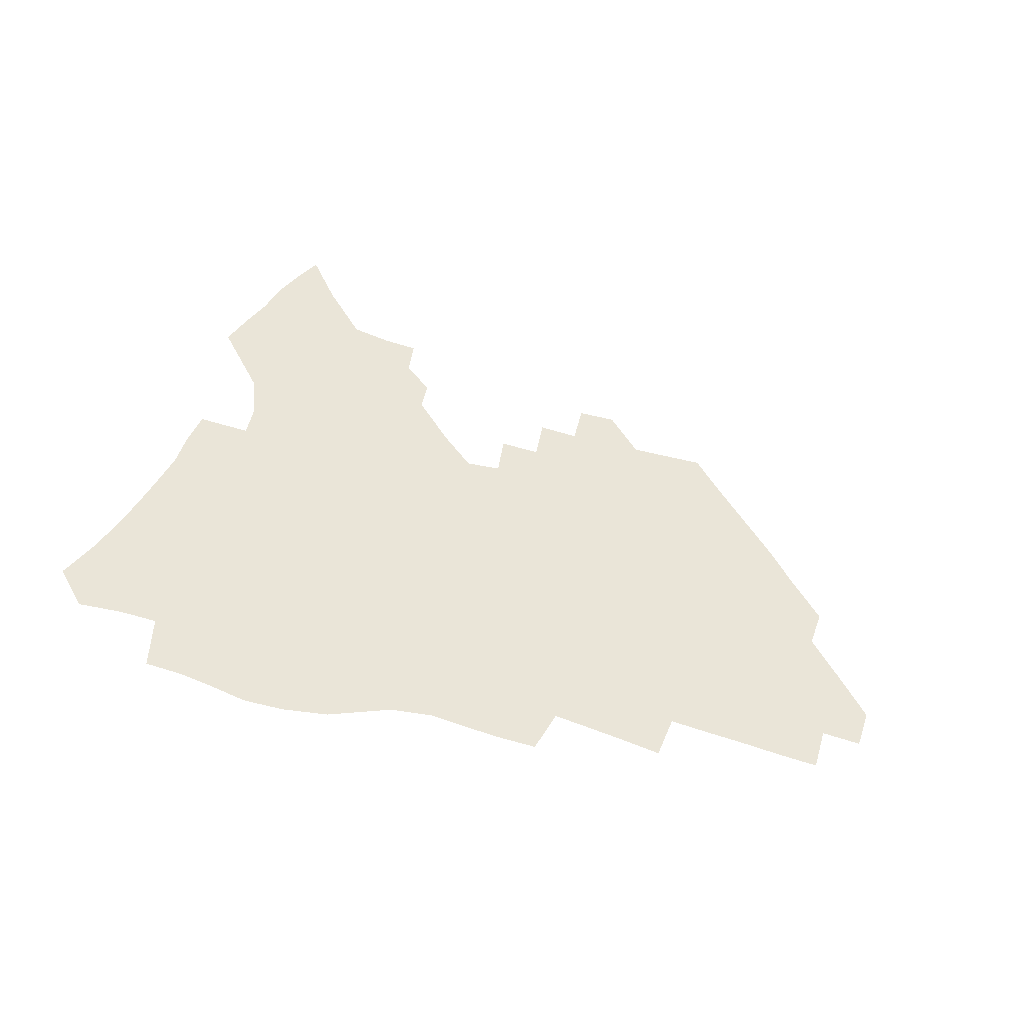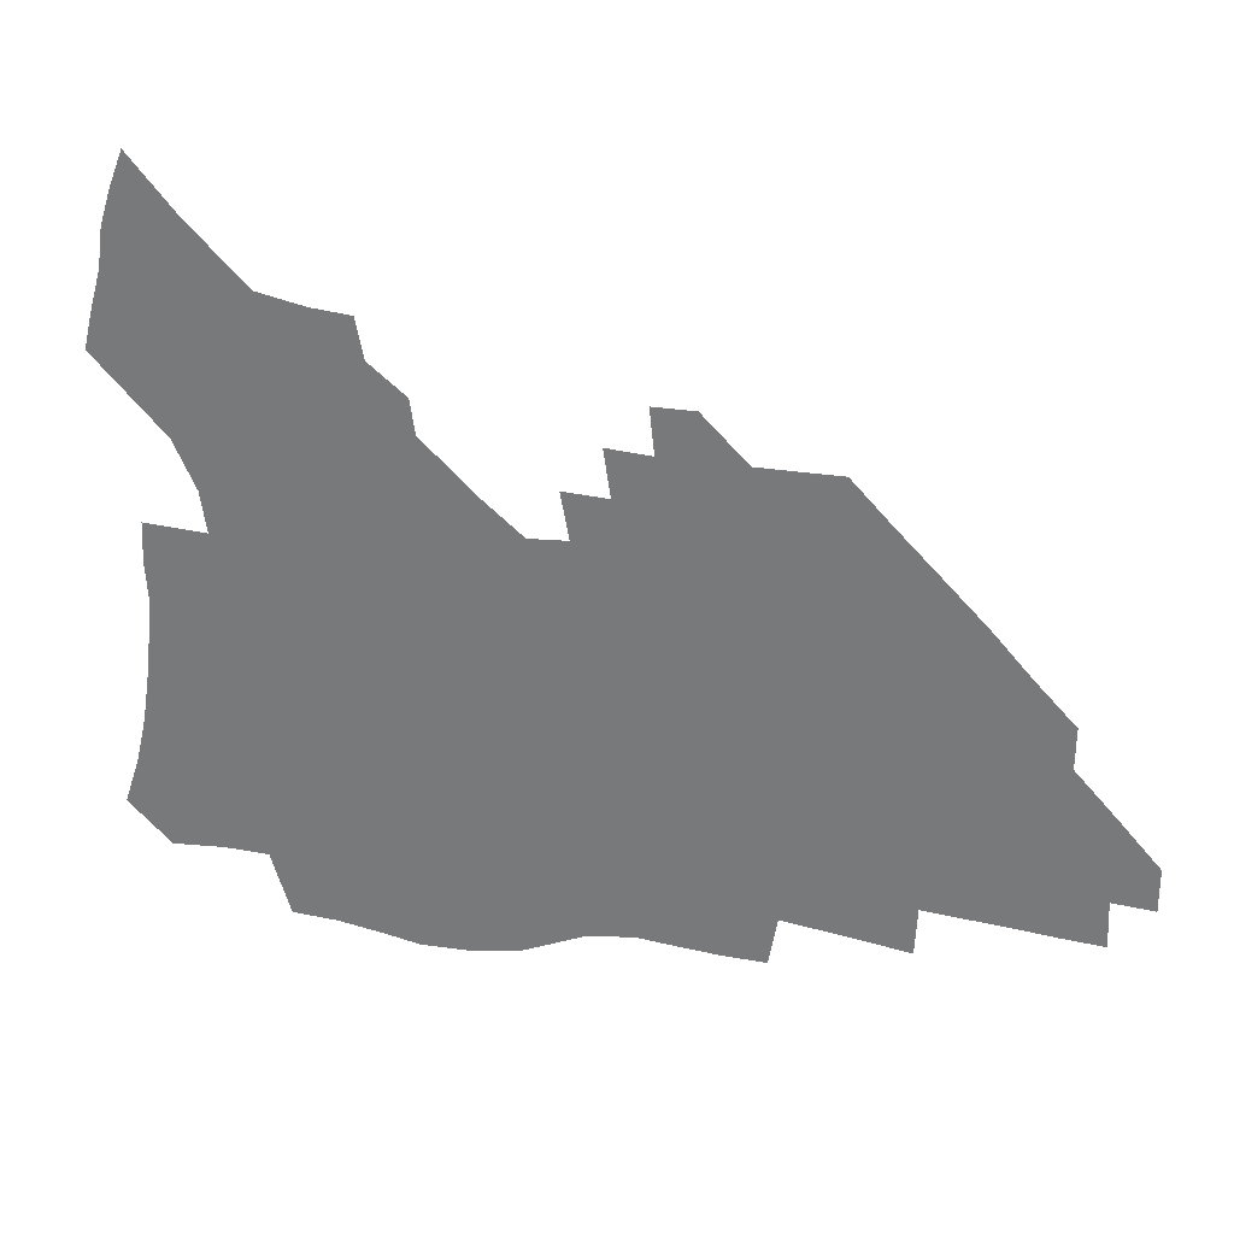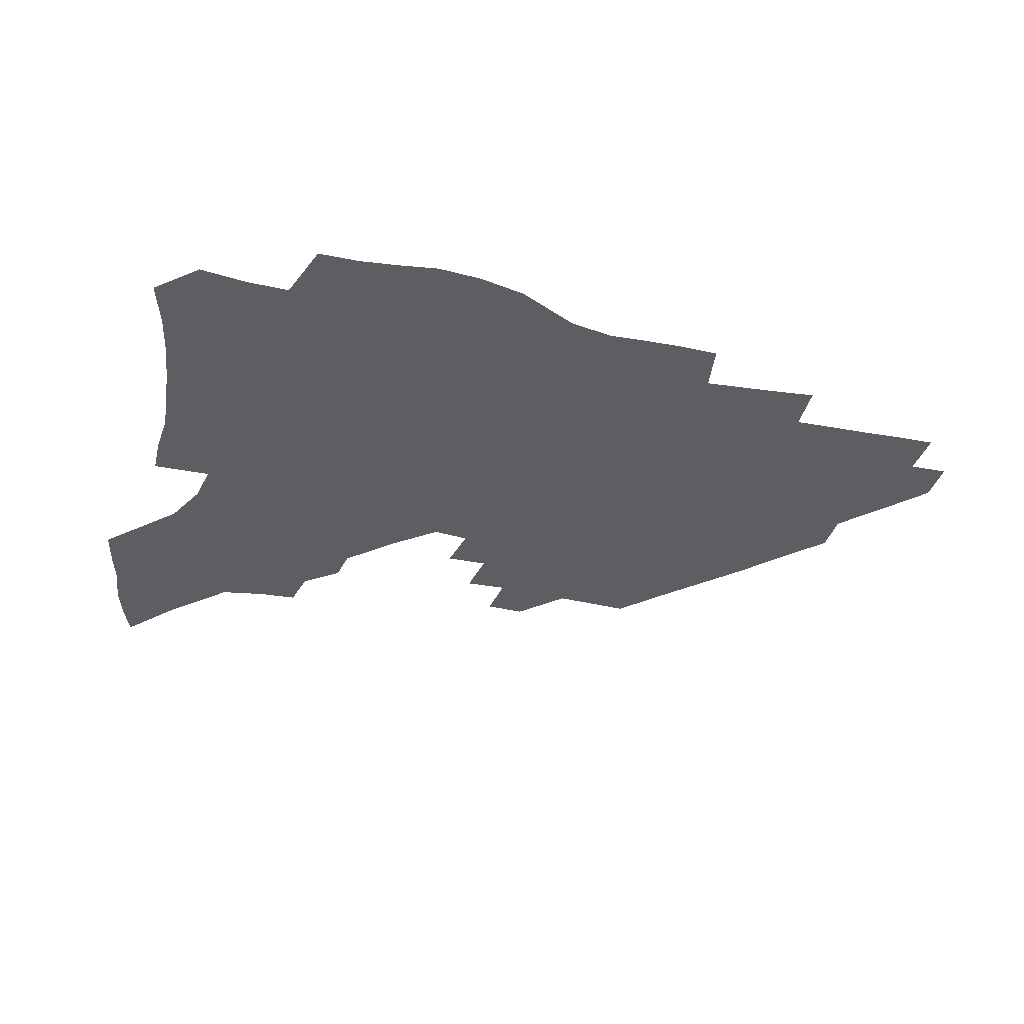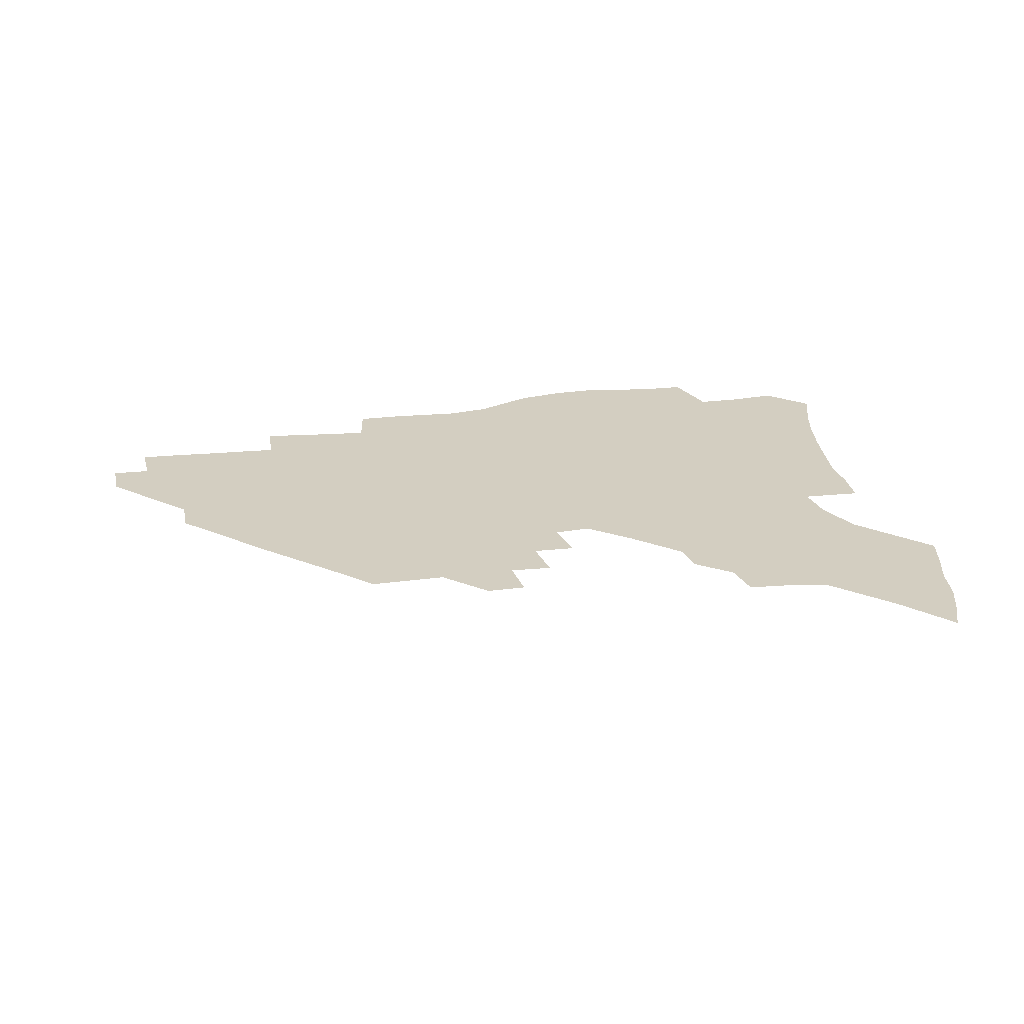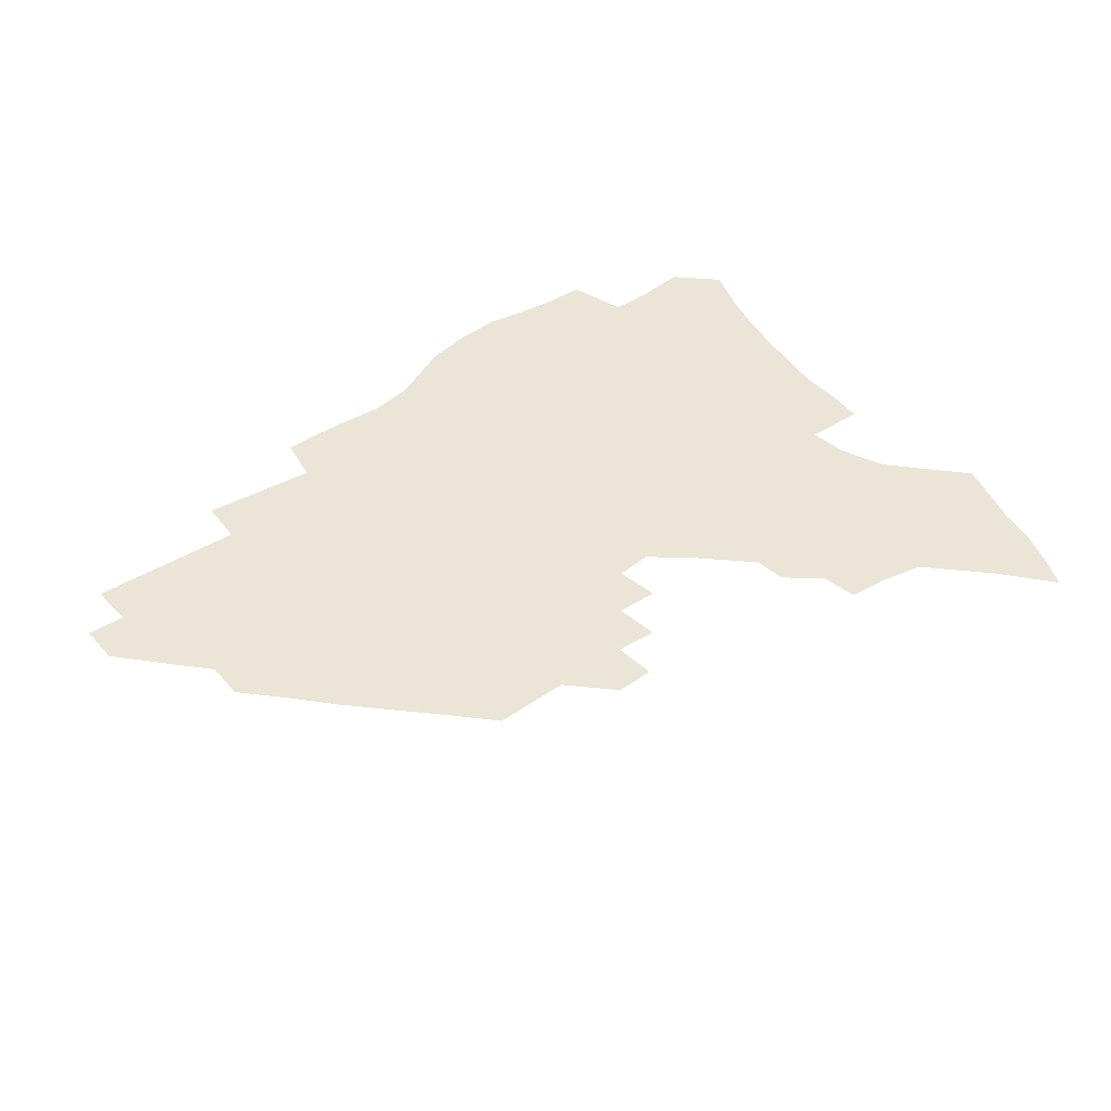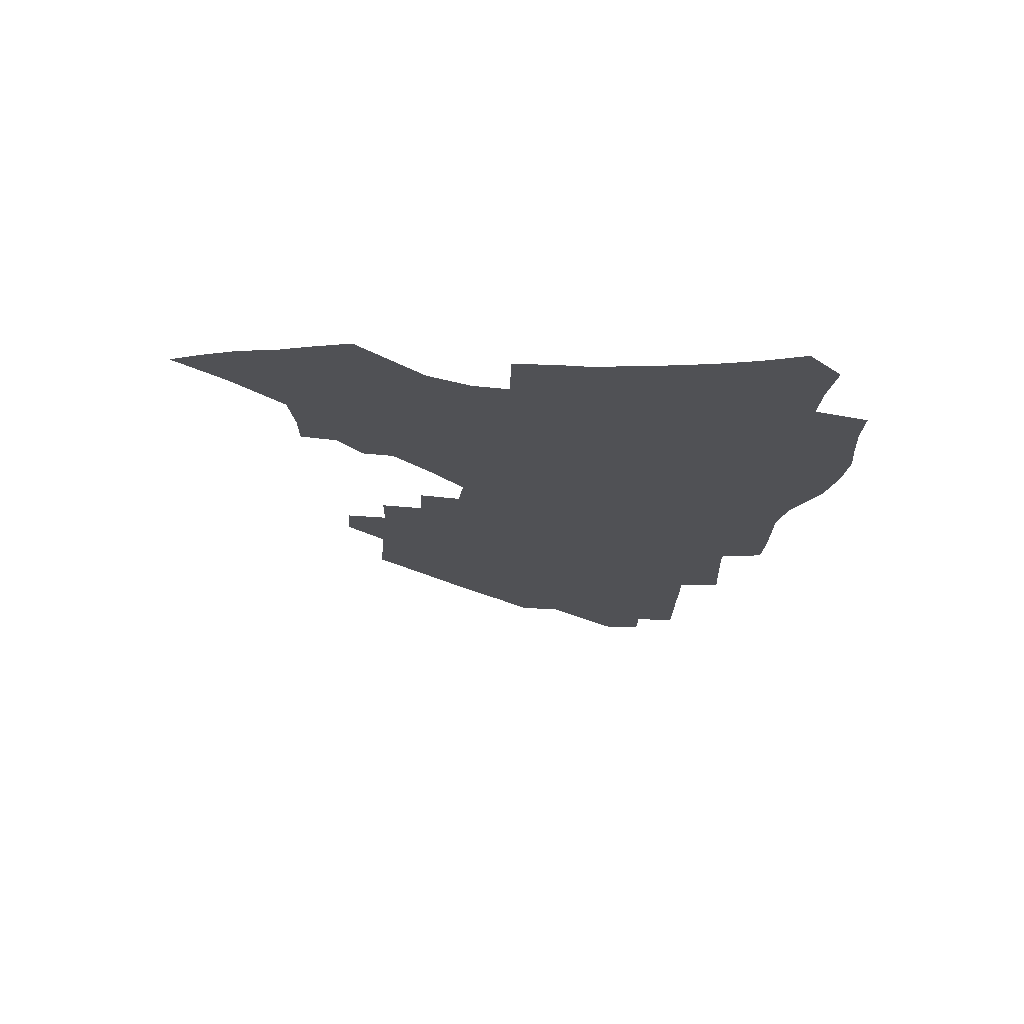
<metadata>
{"format":"obj","ext":"obj","renderer":"f3d","projection":"perspective","resolution":1024,"background":"white","views":[{"elev":45.1,"azim":18.7,"up":"+Z"},{"elev":29.3,"azim":15.1,"up":"+Y"},{"elev":-38.3,"azim":-16.0,"up":"+Z"},{"elev":25.1,"azim":168.4,"up":"+Z"},{"elev":45.7,"azim":142.3,"up":"+Z"},{"elev":-20.2,"azim":-94.2,"up":"+Z"}]}
</metadata>
<code>
v 254.1 192.9 0
v 259.8 210.1 0
v 263.5 226 0
v 266 241.2 0
v 267.9 256.2 0
v 269.5 271 0
v 268.6 285.7 0
v 269.3 300.2 0
v 269.7 178.2 0
v 276.1 196.1 0
v 280.3 212.1 0
v 284 227.6 0
v 286 242.2 0
v 287.5 256.7 0
v 290.7 271.3 0
v 291.8 285.3 0
v 291.9 299.3 0
v 289.7 313.8 0
v 281.7 331 0
v 255.9 358 0
v 259.3 371.9 0
v 263.2 385.4 0
v 265.1 399.3 0
v 269.3 412.2 0
v 274.1 424.5 0
v 288.4 179.9 0
v 293.8 197.1 0
v 298.7 213.4 0
v 301.5 228.2 0
v 303.1 242.4 0
v 305.2 256.8 0
v 308.9 271.3 0
v 309.8 284.9 0
v 309.1 298.6 0
v 308.9 312.2 0
v 309 325.5 0
v 304 341.2 0
v 295.3 359.6 0
v 287.7 377.8 0
v 289.8 391.1 0
v 291.3 404.6 0
v 304.5 179.8 0
v 310.1 197.3 0
v 313.8 212.9 0
v 316.4 227.7 0
v 318.7 242.2 0
v 321 256.5 0
v 324.5 271 0
v 325.6 284.6 0
v 325.3 298.1 0
v 325.6 311.3 0
v 324.8 324.6 0
v 321.6 339.2 0
v 319.6 353.3 0
v 316.1 368.3 0
v 312.7 383.6 0
v 311.4 157.6 0
v 321.3 180.6 0
v 325.9 197.1 0
v 329 212.4 0
v 330.9 226.9 0
v 333.8 241.7 0
v 336.1 256 0
v 340.2 271 0
v 341.4 284.4 0
v 341.1 297.7 0
v 340.2 311.1 0
v 338.8 324.6 0
v 336.3 338.9 0
v 335.9 351.6 0
v 333.9 364.8 0
v 329.9 380.2 0
v 327.5 157.1 0
v 336.1 179 0
v 341.8 196.9 0
v 344.5 212.2 0
v 347.3 227.3 0
v 349.1 241.6 0
v 352.4 256.4 0
v 355.6 271 0
v 357.1 284.3 0
v 356.4 297.5 0
v 354.1 311.5 0
v 352.1 325.5 0
v 349.9 339.6 0
v 348.6 352.3 0
v 347.2 364.8 0
v 344.3 379.1 0
v 342.4 155.1 0
v 352.4 179 0
v 357.9 197.1 0
v 361.4 213 0
v 363.4 227.8 0
v 366.4 242.7 0
v 368.3 257 0
v 370.6 271.1 0
v 371.4 284.3 0
v 371.3 297.2 0
v 369.4 310.7 0
v 366.3 325.5 0
v 362.3 342.2 0
v 360.6 354.2 0
v 357.1 152.7 0
v 369.2 180.1 0
v 374.9 198.3 0
v 378.5 214.3 0
v 380 228.8 0
v 383.2 243.9 0
v 384.7 257.9 0
v 385.4 271.4 0
v 385.5 284.5 0
v 385 297.4 0
v 383.2 310.9 0
v 380.8 324.7 0
v 373.7 153.4 0
v 386.1 181.3 0
v 392.6 200.5 0
v 394.8 215.5 0
v 396.8 230.2 0
v 398.2 244.3 0
v 398.7 258 0
v 399 271.5 0
v 399 284.8 0
v 398.1 298.3 0
v 396.4 311.7 0
v 391.8 156.7 0
v 404.1 184.5 0
v 408.5 201.7 0
v 410.2 216.2 0
v 411.6 230.5 0
v 412 244.2 0
v 412.7 258.1 0
v 412.7 271.6 0
v 413.2 285.1 0
v 411.8 299 0
v 410.3 312.8 0
v 407.2 329.2 0
v 414.9 167.2 0
v 420.9 186.9 0
v 423.1 201.8 0
v 424.6 216.3 0
v 426.1 230.7 0
v 426.2 244.3 0
v 426.9 258.3 0
v 426.9 272 0
v 426.5 285.9 0
v 425.7 299.8 0
v 424.4 314.1 0
v 423.2 328.7 0
v 420.7 345.4 0
v 431.5 169.7 0
v 435.7 187.3 0
v 437.5 201.8 0
v 438.9 216.2 0
v 439.9 230.4 0
v 440.5 244.4 0
v 440.9 258.3 0
v 440.7 272.2 0
v 440.5 286.1 0
v 440.2 299.9 0
v 439.1 314.3 0
v 437.7 329.4 0
v 436.5 344.5 0
v 434.8 360.5 0
v 446 168.6 0
v 449.9 186.7 0
v 451.6 201.4 0
v 453.4 216.2 0
v 454 230.2 0
v 454.3 244.1 0
v 454.6 258.1 0
v 454.9 272.2 0
v 454.4 286.3 0
v 454.2 300.3 0
v 453.4 314.8 0
v 452.4 329.5 0
v 451.3 344.5 0
v 449.6 360.7 0
v 460.6 167.8 0
v 464 185.7 0
v 466 201 0
v 467.3 215.7 0
v 468.1 229.9 0
v 468.5 243.9 0
v 468.8 258 0
v 469.1 272.2 0
v 468.9 286.2 0
v 468.3 300.7 0
v 467.7 315.1 0
v 467 329.5 0
v 465.7 344.8 0
v 475.4 167.8 0
v 478.5 185.3 0
v 480.2 200.4 0
v 481.2 214.8 0
v 482.1 229.5 0
v 482.7 243.8 0
v 482.8 258 0
v 482.9 272.1 0
v 483 286.2 0
v 482.4 301.3 0
v 481.9 315.4 0
v 481.2 329.9 0
v 480.2 345.1 0
v 492.9 183.8 0
v 494.4 199.9 0
v 495.3 214.3 0
v 496.3 229.2 0
v 496.9 243.7 0
v 497 257.8 0
v 497.1 272 0
v 497 286.2 0
v 496.4 301.3 0
v 496 315.5 0
v 495.5 329.9 0
v 494.5 345.3 0
v 507.6 182.2 0
v 508.6 198.8 0
v 509.6 214 0
v 510.3 228.9 0
v 510.7 243.4 0
v 511 257.6 0
v 511.2 271.8 0
v 511 286.2 0
v 510.6 301 0
v 510.2 315.4 0
v 509.7 329.8 0
v 522.4 180.4 0
v 523.1 197.5 0
v 523.9 213 0
v 524.4 228.4 0
v 524.7 243 0
v 524.9 257.4 0
v 525 271.7 0
v 524.9 286.1 0
v 524.7 300.6 0
v 524.3 315.4 0
v 537.8 196.7 0
v 538.2 212.7 0
v 538.4 228.1 0
v 538.7 242.6 0
v 539 257.1 0
v 538.8 271.6 0
v 538.8 285.9 0
v 538.8 301 0
v 552.6 196 0
v 552.4 212.5 0
v 552.6 227.6 0
v 552.9 242.2 0
v 552.8 257 0
v 552.8 271.5 0
v 552.7 285.9 0
v 567.5 195 0
v 567.1 211.5 0
v 566.9 227 0
v 567 241.9 0
v 566.8 256.8 0
v 566.9 271.3 0
v 582.2 194.3 0
v 581.5 210.9 0
v 581.6 226.2 0
v 581 241.8 0
v 596 210.3 0
v 595.9 225.6 0
f 9 10 1
f 1 10 2
f 10 11 2
f 2 11 3
f 11 12 3
f 3 12 4
f 12 13 4
f 4 13 5
f 13 14 5
f 5 14 6
f 14 15 6
f 6 15 7
f 15 16 7
f 7 16 8
f 16 17 8
f 9 26 10
f 26 27 10
f 10 27 11
f 27 28 11
f 11 28 12
f 28 29 12
f 12 29 13
f 29 30 13
f 13 30 14
f 30 31 14
f 14 31 15
f 31 32 15
f 15 32 16
f 32 33 16
f 16 33 17
f 33 34 17
f 17 34 18
f 34 35 18
f 18 35 19
f 35 36 19
f 19 36 20
f 36 37 20
f 20 37 21
f 37 38 21
f 21 38 22
f 38 39 22
f 22 39 23
f 39 40 23
f 23 40 24
f 40 41 24
f 24 41 25
f 26 42 27
f 42 43 27
f 27 43 28
f 43 44 28
f 28 44 29
f 44 45 29
f 29 45 30
f 45 46 30
f 30 46 31
f 46 47 31
f 31 47 32
f 47 48 32
f 32 48 33
f 48 49 33
f 33 49 34
f 49 50 34
f 34 50 35
f 50 51 35
f 35 51 36
f 51 52 36
f 36 52 37
f 52 53 37
f 37 53 38
f 53 54 38
f 38 54 39
f 54 55 39
f 39 55 40
f 55 56 40
f 40 56 41
f 57 58 42
f 42 58 43
f 58 59 43
f 43 59 44
f 59 60 44
f 44 60 45
f 60 61 45
f 45 61 46
f 61 62 46
f 46 62 47
f 62 63 47
f 47 63 48
f 63 64 48
f 48 64 49
f 64 65 49
f 49 65 50
f 65 66 50
f 50 66 51
f 66 67 51
f 51 67 52
f 67 68 52
f 52 68 53
f 68 69 53
f 53 69 54
f 69 70 54
f 54 70 55
f 70 71 55
f 55 71 56
f 71 72 56
f 57 73 58
f 73 74 58
f 58 74 59
f 74 75 59
f 59 75 60
f 75 76 60
f 60 76 61
f 76 77 61
f 61 77 62
f 77 78 62
f 62 78 63
f 78 79 63
f 63 79 64
f 79 80 64
f 64 80 65
f 80 81 65
f 65 81 66
f 81 82 66
f 66 82 67
f 82 83 67
f 67 83 68
f 83 84 68
f 68 84 69
f 84 85 69
f 69 85 70
f 85 86 70
f 70 86 71
f 86 87 71
f 71 87 72
f 87 88 72
f 73 89 74
f 89 90 74
f 74 90 75
f 90 91 75
f 75 91 76
f 91 92 76
f 76 92 77
f 92 93 77
f 77 93 78
f 93 94 78
f 78 94 79
f 94 95 79
f 79 95 80
f 95 96 80
f 80 96 81
f 96 97 81
f 81 97 82
f 97 98 82
f 82 98 83
f 98 99 83
f 83 99 84
f 99 100 84
f 84 100 85
f 100 101 85
f 85 101 86
f 101 102 86
f 86 102 87
f 89 103 90
f 103 104 90
f 90 104 91
f 104 105 91
f 91 105 92
f 105 106 92
f 92 106 93
f 106 107 93
f 93 107 94
f 107 108 94
f 94 108 95
f 108 109 95
f 95 109 96
f 109 110 96
f 96 110 97
f 110 111 97
f 97 111 98
f 111 112 98
f 98 112 99
f 112 113 99
f 99 113 100
f 113 114 100
f 100 114 101
f 103 115 104
f 115 116 104
f 104 116 105
f 116 117 105
f 105 117 106
f 117 118 106
f 106 118 107
f 118 119 107
f 107 119 108
f 119 120 108
f 108 120 109
f 120 121 109
f 109 121 110
f 121 122 110
f 110 122 111
f 122 123 111
f 111 123 112
f 123 124 112
f 112 124 113
f 124 125 113
f 113 125 114
f 115 126 116
f 126 127 116
f 116 127 117
f 127 128 117
f 117 128 118
f 128 129 118
f 118 129 119
f 129 130 119
f 119 130 120
f 130 131 120
f 120 131 121
f 131 132 121
f 121 132 122
f 132 133 122
f 122 133 123
f 133 134 123
f 123 134 124
f 134 135 124
f 124 135 125
f 135 136 125
f 126 138 127
f 138 139 127
f 127 139 128
f 139 140 128
f 128 140 129
f 140 141 129
f 129 141 130
f 141 142 130
f 130 142 131
f 142 143 131
f 131 143 132
f 143 144 132
f 132 144 133
f 144 145 133
f 133 145 134
f 145 146 134
f 134 146 135
f 146 147 135
f 135 147 136
f 147 148 136
f 136 148 137
f 148 149 137
f 138 151 139
f 151 152 139
f 139 152 140
f 152 153 140
f 140 153 141
f 153 154 141
f 141 154 142
f 154 155 142
f 142 155 143
f 155 156 143
f 143 156 144
f 156 157 144
f 144 157 145
f 157 158 145
f 145 158 146
f 158 159 146
f 146 159 147
f 159 160 147
f 147 160 148
f 160 161 148
f 148 161 149
f 161 162 149
f 149 162 150
f 162 163 150
f 151 165 152
f 165 166 152
f 152 166 153
f 166 167 153
f 153 167 154
f 167 168 154
f 154 168 155
f 168 169 155
f 155 169 156
f 169 170 156
f 156 170 157
f 170 171 157
f 157 171 158
f 171 172 158
f 158 172 159
f 172 173 159
f 159 173 160
f 173 174 160
f 160 174 161
f 174 175 161
f 161 175 162
f 175 176 162
f 162 176 163
f 176 177 163
f 163 177 164
f 177 178 164
f 165 179 166
f 179 180 166
f 166 180 167
f 180 181 167
f 167 181 168
f 181 182 168
f 168 182 169
f 182 183 169
f 169 183 170
f 183 184 170
f 170 184 171
f 184 185 171
f 171 185 172
f 185 186 172
f 172 186 173
f 186 187 173
f 173 187 174
f 187 188 174
f 174 188 175
f 188 189 175
f 175 189 176
f 189 190 176
f 176 190 177
f 190 191 177
f 177 191 178
f 179 192 180
f 192 193 180
f 180 193 181
f 193 194 181
f 181 194 182
f 194 195 182
f 182 195 183
f 195 196 183
f 183 196 184
f 196 197 184
f 184 197 185
f 197 198 185
f 185 198 186
f 198 199 186
f 186 199 187
f 199 200 187
f 187 200 188
f 200 201 188
f 188 201 189
f 201 202 189
f 189 202 190
f 202 203 190
f 190 203 191
f 203 204 191
f 193 205 194
f 205 206 194
f 194 206 195
f 206 207 195
f 195 207 196
f 207 208 196
f 196 208 197
f 208 209 197
f 197 209 198
f 209 210 198
f 198 210 199
f 210 211 199
f 199 211 200
f 211 212 200
f 200 212 201
f 212 213 201
f 201 213 202
f 213 214 202
f 202 214 203
f 214 215 203
f 203 215 204
f 215 216 204
f 205 217 206
f 217 218 206
f 206 218 207
f 218 219 207
f 207 219 208
f 219 220 208
f 208 220 209
f 220 221 209
f 209 221 210
f 221 222 210
f 210 222 211
f 222 223 211
f 211 223 212
f 223 224 212
f 212 224 213
f 224 225 213
f 213 225 214
f 225 226 214
f 214 226 215
f 226 227 215
f 215 227 216
f 217 228 218
f 228 229 218
f 218 229 219
f 229 230 219
f 219 230 220
f 230 231 220
f 220 231 221
f 231 232 221
f 221 232 222
f 232 233 222
f 222 233 223
f 233 234 223
f 223 234 224
f 234 235 224
f 224 235 225
f 235 236 225
f 225 236 226
f 236 237 226
f 226 237 227
f 229 238 230
f 238 239 230
f 230 239 231
f 239 240 231
f 231 240 232
f 240 241 232
f 232 241 233
f 241 242 233
f 233 242 234
f 242 243 234
f 234 243 235
f 243 244 235
f 235 244 236
f 244 245 236
f 236 245 237
f 238 246 239
f 246 247 239
f 239 247 240
f 247 248 240
f 240 248 241
f 248 249 241
f 241 249 242
f 249 250 242
f 242 250 243
f 250 251 243
f 243 251 244
f 251 252 244
f 244 252 245
f 246 253 247
f 253 254 247
f 247 254 248
f 254 255 248
f 248 255 249
f 255 256 249
f 249 256 250
f 256 257 250
f 250 257 251
f 257 258 251
f 251 258 252
f 253 259 254
f 259 260 254
f 254 260 255
f 260 261 255
f 255 261 256
f 261 262 256
f 256 262 257
f 260 263 261
f 263 264 261
f 261 264 262

</code>
